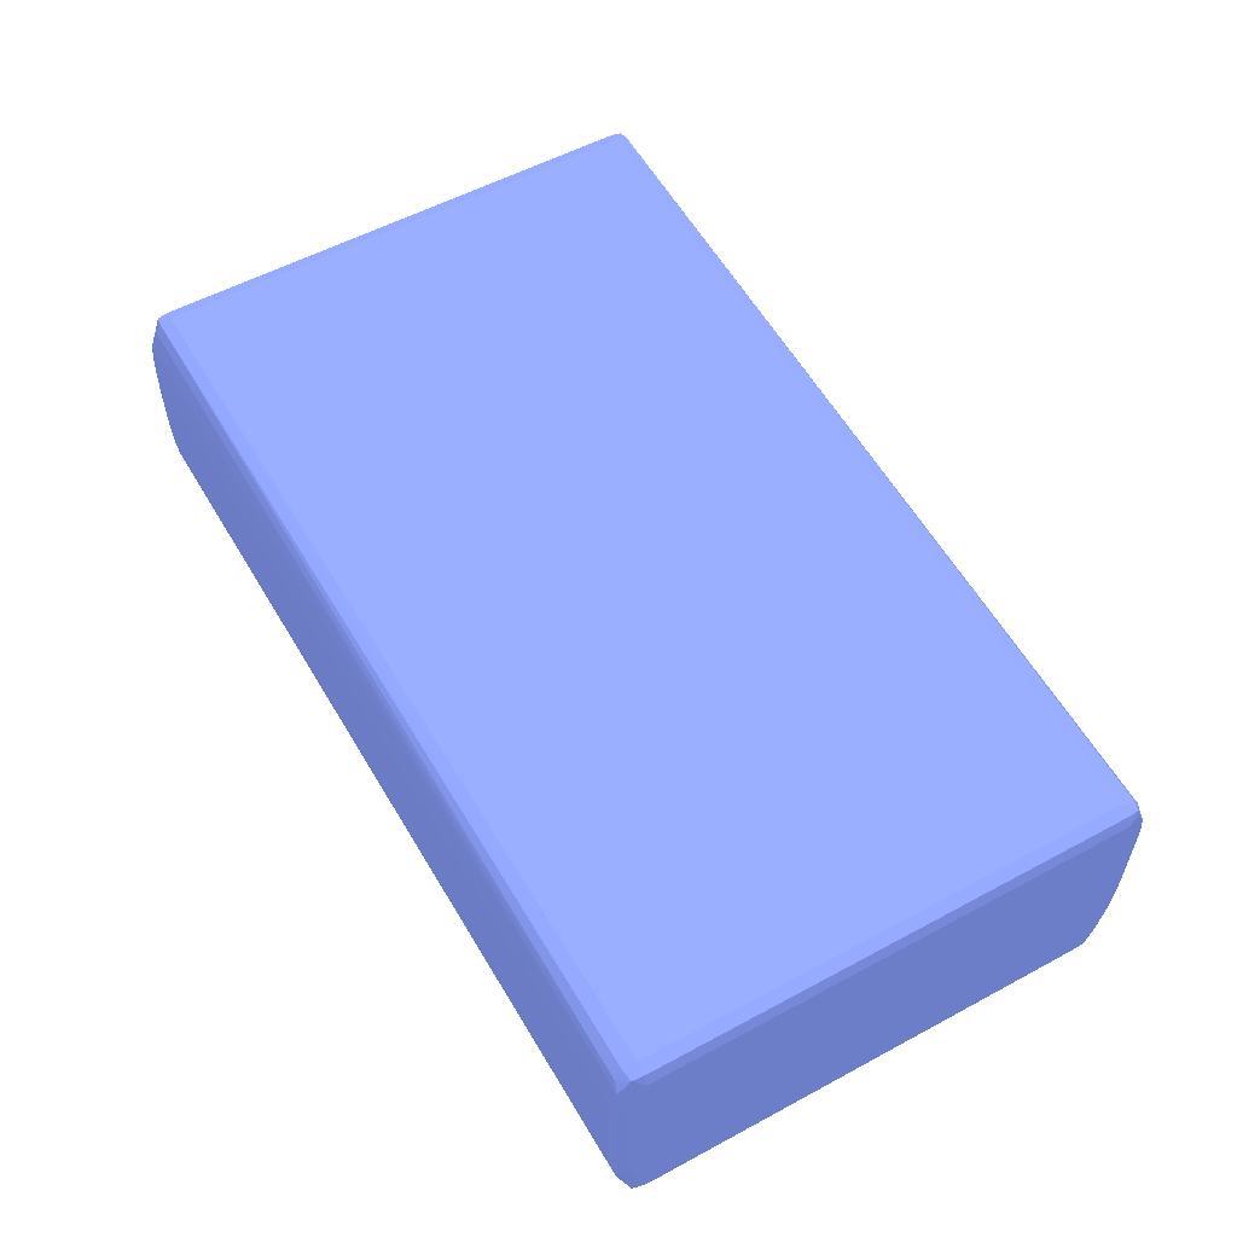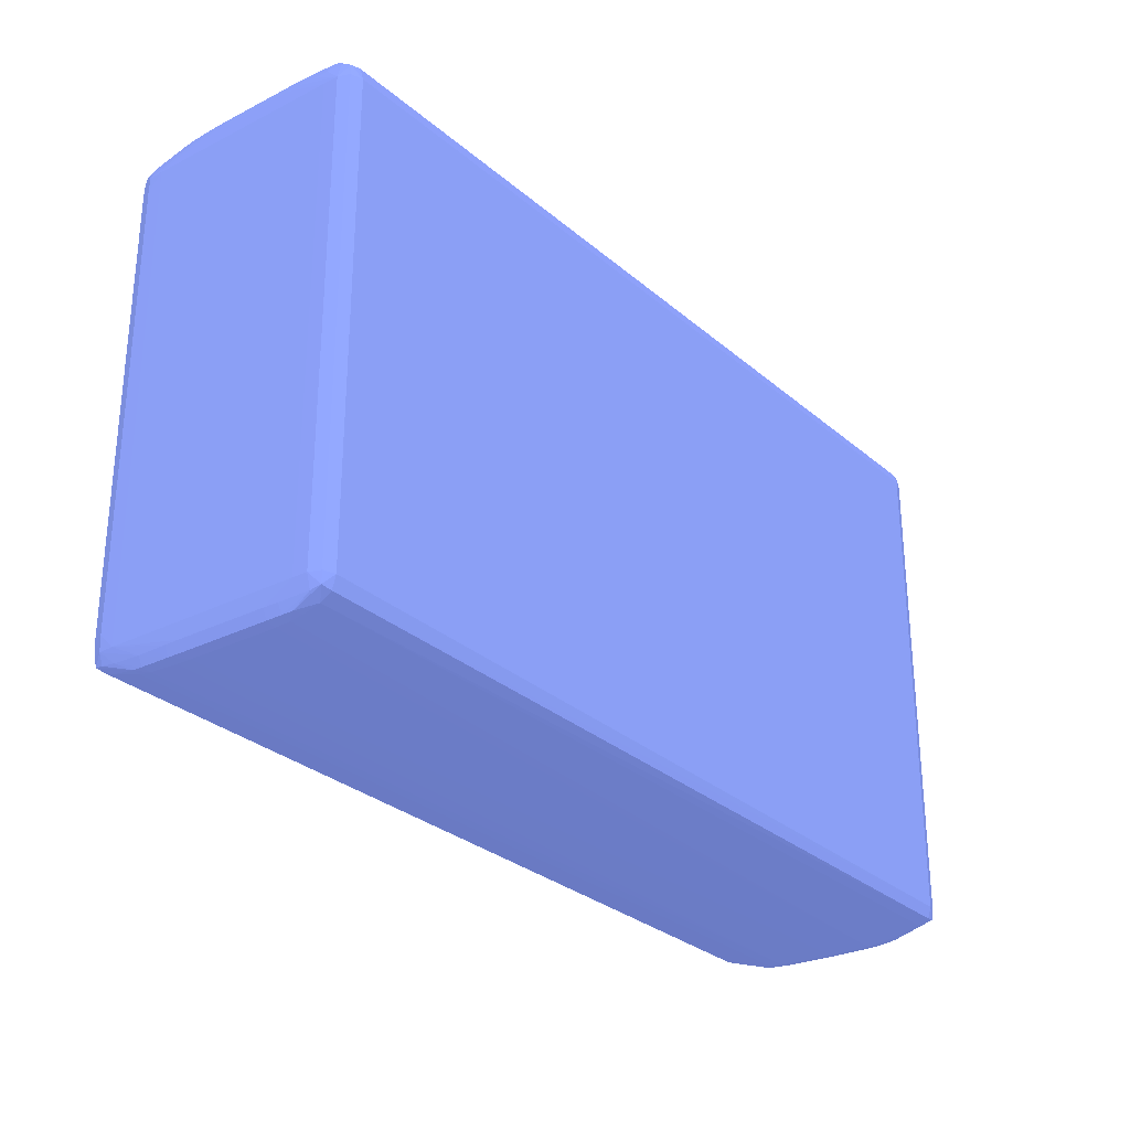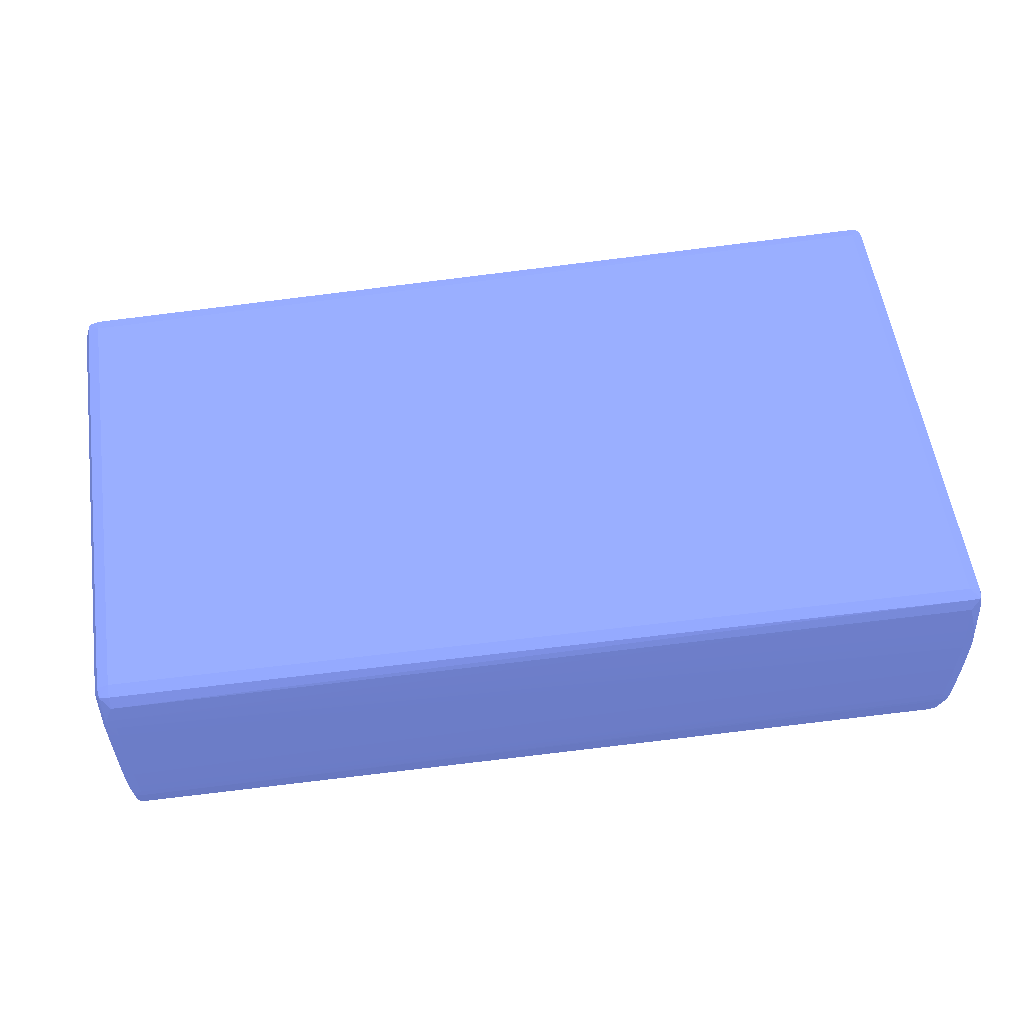
<metadata>
{"format":"obj","ext":"obj","renderer":"f3d","projection":"perspective","resolution":1024,"background":"white","views":[{"elev":56.2,"azim":-119.4,"up":"+Z"},{"elev":-27.7,"azim":-52.5,"up":"+Y"},{"elev":56.1,"azim":-8.3,"up":"+Z"}]}
</metadata>
<code>
v 0.2263 0.02769 -0.01691 0.3137 0.3608 0.5686
v 0.2263 0.02768 -0.01543 0.3137 0.3608 0.5686
v 0.2274 0.02744 -0.01543 0.3137 0.3608 0.5686
v 0.2274 0.02745 -0.01691 0.3137 0.3608 0.5686
v 0.2263 0.02769 -0.01987 0.3137 0.3608 0.5686
v 0.1389 0.02607 -0.01394 0.3137 0.3608 0.5686
v 0.2263 0.02762 -0.01394 0.3137 0.3608 0.5686
v 0.2273 0.02737 -0.01246 0.3137 0.3608 0.5686
v 0.2274 0.02741 -0.01394 0.3137 0.3608 0.5686
v 0.1389 0.02604 -0.01246 0.3137 0.3608 0.5686
v 0.2278 0.02643 -0.01394 0.3137 0.3608 0.5686
v 0.2278 0.02643 -0.01543 0.3137 0.3608 0.5686
v 0.2274 0.02745 -0.01987 0.3137 0.3608 0.5686
v 0.2274 0.02744 -0.02135 0.3137 0.3608 0.5686
v 0.2263 0.02768 -0.02135 0.3137 0.3608 0.5686
v 0.1389 0.02607 -0.02135 0.3137 0.3608 0.5686
v 0.1379 0.02588 -0.01394 0.3137 0.3608 0.5686
v 0.1379 0.02586 -0.01246 0.3137 0.3608 0.5686
v 0.2263 0.02753 -0.01246 0.3137 0.3608 0.5686
v 0.1389 0.02596 -0.01098 0.3137 0.3608 0.5686
v 0.2272 0.02728 -0.01098 0.3137 0.3608 0.5686
v 0.2275 0.02616 -0.008014 0.3137 0.3608 0.5686
v 0.2276 0.02643 -0.01098 0.3137 0.3608 0.5686
v 0.2277 0.02643 -0.01246 0.3137 0.3608 0.5686
v 0.138 0.02582 -0.01098 0.3137 0.3608 0.5686
v 0.138 0.02578 -0.009496 0.3137 0.3608 0.5686
v 0.2279 0.02495 -0.008014 0.3137 0.3608 0.5686
v 0.2278 0.02643 -0.02135 0.3137 0.3608 0.5686
v 0.2279 0.02495 -0.009496 0.3137 0.3608 0.5686
v 0.2274 0.02742 -0.02283 0.3137 0.3608 0.5686
v 0.2278 0.02643 -0.02283 0.3137 0.3608 0.5686
v 0.2273 0.02737 -0.02431 0.3137 0.3608 0.5686
v 0.2263 0.02763 -0.02283 0.3137 0.3608 0.5686
v 0.1389 0.02606 -0.02283 0.3137 0.3608 0.5686
v 0.1379 0.02587 -0.02283 0.3137 0.3608 0.5686
v 0.1379 0.02588 -0.02135 0.3137 0.3608 0.5686
v 0.1375 0.02495 -0.01394 0.3137 0.3608 0.5686
v 0.1375 0.02495 -0.01246 0.3137 0.3608 0.5686
v 0.1376 0.02495 -0.01098 0.3137 0.3608 0.5686
v 0.2263 0.02736 -0.01098 0.3137 0.3608 0.5686
v 0.2271 0.0272 -0.01013 0.3137 0.3608 0.5686
v 0.1389 0.02586 -0.009496 0.3137 0.3608 0.5686
v 0.1389 0.02575 -0.008543 0.3137 0.3608 0.5686
v 0.1381 0.02573 -0.008607 0.3137 0.3608 0.5686
v 0.2273 0.02595 -0.007034 0.3137 0.3608 0.5686
v 0.1376 0.02495 -0.009496 0.3137 0.3608 0.5686
v 0.2275 0.02495 -0.006913 0.3137 0.3608 0.5686
v 0.2279 -0.02395 -0.008014 0.3137 0.3608 0.5686
v 0.2279 0.02495 -0.02876 0.3137 0.3608 0.5686
v 0.2279 -0.02395 -0.009496 0.3137 0.3608 0.5686
v 0.2277 0.02643 -0.02431 0.3137 0.3608 0.5686
v 0.2272 0.0273 -0.0258 0.3137 0.3608 0.5686
v 0.2263 0.02754 -0.02431 0.3137 0.3608 0.5686
v 0.2277 0.02643 -0.0258 0.3137 0.3608 0.5686
v 0.1389 0.026 -0.02431 0.3137 0.3608 0.5686
v 0.138 0.0258 -0.0258 0.3137 0.3608 0.5686
v 0.1379 0.02585 -0.02431 0.3137 0.3608 0.5686
v 0.1375 0.02495 -0.02431 0.3137 0.3608 0.5686
v 0.1375 0.02495 -0.02283 0.3137 0.3608 0.5686
v 0.1375 0.02495 -0.02135 0.3137 0.3608 0.5686
v 0.1374 0.02347 -0.009496 0.3137 0.3608 0.5686
v 0.1374 0.02347 -0.008014 0.3137 0.3608 0.5686
v 0.2263 0.0272 -0.01014 0.3137 0.3608 0.5686
v 0.2263 0.02659 -0.008014 0.3137 0.3608 0.5686
v 0.1389 0.02548 -0.007802 0.3137 0.3608 0.5686
v 0.1378 0.02502 -0.008073 0.3137 0.3608 0.5686
v 0.1379 0.02457 -0.007034 0.3137 0.3608 0.5686
v 0.2263 0.02606 -0.006918 0.3137 0.3608 0.5686
v 0.2263 0.02495 -0.006556 0.3137 0.3608 0.5686
v 0.2263 0.02347 -0.006551 0.3137 0.3608 0.5686
v 0.2275 -0.02395 -0.006913 0.3137 0.3608 0.5686
v 0.2273 -0.02497 -0.007034 0.3137 0.3608 0.5686
v 0.2275 -0.02517 -0.008014 0.3137 0.3608 0.5686
v 0.2277 -0.02543 -0.01246 0.3137 0.3608 0.5686
v 0.2278 -0.02543 -0.01394 0.3137 0.3608 0.5686
v 0.2279 -0.02247 -0.02876 0.3137 0.3608 0.5686
v 0.2279 0.02347 -0.03024 0.3137 0.3608 0.5686
v 0.2278 0.02495 -0.03024 0.3137 0.3608 0.5686
v 0.2279 -0.02395 -0.02728 0.3137 0.3608 0.5686
v 0.2278 -0.02543 -0.01543 0.3137 0.3608 0.5686
v 0.2274 0.02601 -0.03024 0.3137 0.3608 0.5686
v 0.2271 0.02722 -0.02672 0.3137 0.3608 0.5686
v 0.2275 0.02619 -0.02876 0.3137 0.3608 0.5686
v 0.2263 0.0274 -0.0258 0.3137 0.3608 0.5686
v 0.1389 0.0259 -0.0258 0.3137 0.3608 0.5686
v 0.1381 0.02575 -0.02683 0.3137 0.3608 0.5686
v 0.1378 0.02477 -0.02876 0.3137 0.3608 0.5686
v 0.1376 0.02495 -0.0258 0.3137 0.3608 0.5686
v 0.1374 0.02347 -0.03024 0.3137 0.3608 0.5686
v 0.1374 0.02347 -0.02876 0.3137 0.3608 0.5686
v 0.1374 -0.02247 -0.009496 0.3137 0.3608 0.5686
v 0.1378 0.02347 -0.006913 0.3137 0.3608 0.5686
v 0.1374 -0.02247 -0.008014 0.3137 0.3608 0.5686
v 0.1389 0.02474 -0.006913 0.3137 0.3608 0.5686
v 0.1389 0.02347 -0.006551 0.3137 0.3608 0.5686
v 0.2263 -0.02247 -0.006551 0.3137 0.3608 0.5686
v 0.2263 -0.02395 -0.006554 0.3137 0.3608 0.5686
v 0.2272 -0.02625 -0.01132 0.3137 0.3608 0.5686
v 0.2263 -0.0251 -0.006913 0.3137 0.3608 0.5686
v 0.2263 -0.02561 -0.008014 0.3137 0.3608 0.5686
v 0.2273 -0.02635 -0.01246 0.3137 0.3608 0.5686
v 0.2274 -0.02643 -0.01394 0.3137 0.3608 0.5686
v 0.2274 -0.02644 -0.01543 0.3137 0.3608 0.5686
v 0.2279 -0.02395 -0.02876 0.3137 0.3608 0.5686
v 0.2279 -0.02247 -0.03024 0.3137 0.3608 0.5686
v 0.2275 0.02347 -0.03134 0.3137 0.3608 0.5686
v 0.2274 0.02495 -0.03127 0.3137 0.3608 0.5686
v 0.2272 0.02582 -0.03113 0.3137 0.3608 0.5686
v 0.2278 -0.02543 -0.01839 0.3137 0.3608 0.5686
v 0.2263 0.02629 -0.03024 0.3137 0.3608 0.5686
v 0.2263 0.02723 -0.02676 0.3137 0.3608 0.5686
v 0.1389 0.02577 -0.02698 0.3137 0.3608 0.5686
v 0.138 0.02439 -0.03118 0.3137 0.3608 0.5686
v 0.1378 0.02457 -0.03024 0.3137 0.3608 0.5686
v 0.1389 0.02559 -0.02772 0.3137 0.3608 0.5686
v 0.1389 0.02494 -0.03024 0.3137 0.3608 0.5686
v 0.1378 0.02347 -0.03131 0.3137 0.3608 0.5686
v 0.1378 0.02199 -0.03134 0.3137 0.3608 0.5686
v 0.1374 0.02199 -0.03024 0.3137 0.3608 0.5686
v 0.1374 -0.02247 -0.02876 0.3137 0.3608 0.5686
v 0.1375 -0.02395 -0.01691 0.3137 0.3608 0.5686
v 0.1375 -0.02395 -0.01246 0.3137 0.3608 0.5686
v 0.1378 -0.02247 -0.006913 0.3137 0.3608 0.5686
v 0.1376 -0.02395 -0.01098 0.3137 0.3608 0.5686
v 0.1378 -0.0238 -0.008014 0.3137 0.3608 0.5686
v 0.1379 -0.02354 -0.007034 0.3137 0.3608 0.5686
v 0.1389 -0.02247 -0.006551 0.3137 0.3608 0.5686
v 0.2249 -0.02395 -0.006559 0.3137 0.3608 0.5686
v 0.2263 -0.02627 -0.0112 0.3137 0.3608 0.5686
v 0.2263 -0.02649 -0.01246 0.3137 0.3608 0.5686
v 0.2263 -0.02665 -0.01394 0.3137 0.3608 0.5686
v 0.1389 -0.02371 -0.006913 0.3137 0.3608 0.5686
v 0.1389 -0.02438 -0.008014 0.3137 0.3608 0.5686
v 0.1389 -0.02462 -0.008952 0.3137 0.3608 0.5686
v 0.1389 -0.0248 -0.009693 0.3137 0.3608 0.5686
v 0.2263 -0.02668 -0.01543 0.3137 0.3608 0.5686
v 0.2274 -0.02644 -0.01839 0.3137 0.3608 0.5686
v 0.2263 -0.02669 -0.01839 0.3137 0.3608 0.5686
v 0.2278 -0.02543 -0.01987 0.3137 0.3608 0.5686
v 0.2277 -0.02543 -0.02431 0.3137 0.3608 0.5686
v 0.2276 -0.02543 -0.0258 0.3137 0.3608 0.5686
v 0.2278 -0.02395 -0.03024 0.3137 0.3608 0.5686
v 0.2275 -0.02247 -0.03134 0.3137 0.3608 0.5686
v 0.2263 0.02347 -0.03171 0.3137 0.3608 0.5686
v 0.2263 0.02495 -0.03155 0.3137 0.3608 0.5686
v 0.2263 0.02587 -0.03119 0.3137 0.3608 0.5686
v 0.1389 0.02448 -0.03128 0.3137 0.3608 0.5686
v 0.1389 0.02347 -0.03164 0.3137 0.3608 0.5686
v 0.1389 0.02199 -0.03171 0.3137 0.3608 0.5686
v 0.1378 -0.02099 -0.03134 0.3137 0.3608 0.5686
v 0.1374 -0.02099 -0.03024 0.3137 0.3608 0.5686
v 0.1374 -0.02247 -0.03024 0.3137 0.3608 0.5686
v 0.1376 -0.02395 -0.0258 0.3137 0.3608 0.5686
v 0.1376 -0.02395 -0.02431 0.3137 0.3608 0.5686
v 0.1375 -0.02395 -0.02283 0.3137 0.3608 0.5686
v 0.1375 -0.02395 -0.02135 0.3137 0.3608 0.5686
v 0.1379 -0.02488 -0.01691 0.3137 0.3608 0.5686
v 0.1379 -0.02487 -0.01246 0.3137 0.3608 0.5686
v 0.138 -0.02484 -0.01098 0.3137 0.3608 0.5686
v 0.1381 -0.02476 -0.009868 0.3137 0.3608 0.5686
v 0.1389 -0.02497 -0.01098 0.3137 0.3608 0.5686
v 0.1389 -0.02505 -0.01246 0.3137 0.3608 0.5686
v 0.2274 -0.02643 -0.01987 0.3137 0.3608 0.5686
v 0.2263 -0.02666 -0.01987 0.3137 0.3608 0.5686
v 0.2273 -0.02637 -0.02431 0.3137 0.3608 0.5686
v 0.1389 -0.02506 -0.01543 0.3137 0.3608 0.5686
v 0.1389 -0.02507 -0.01839 0.3137 0.3608 0.5686
v 0.1389 -0.02507 -0.02135 0.3137 0.3608 0.5686
v 0.2275 -0.02514 -0.02876 0.3137 0.3608 0.5686
v 0.2272 -0.02629 -0.0258 0.3137 0.3608 0.5686
v 0.2274 -0.02495 -0.03024 0.3137 0.3608 0.5686
v 0.2272 -0.02479 -0.03111 0.3137 0.3608 0.5686
v 0.2274 -0.02395 -0.03126 0.3137 0.3608 0.5686
v 0.2263 -0.02247 -0.03171 0.3137 0.3608 0.5686
v 0.1878 0.02347 -0.03171 0.3137 0.3608 0.5686
v 0.1834 0.02347 -0.0317 0.3137 0.3608 0.5686
v 0.1804 0.02347 -0.0317 0.3137 0.3608 0.5686
v 0.1552 0.02347 -0.03167 0.3137 0.3608 0.5686
v 0.1522 0.02347 -0.03167 0.3137 0.3608 0.5686
v 0.1478 0.02347 -0.03166 0.3137 0.3608 0.5686
v 0.1389 -0.02099 -0.03171 0.3137 0.3608 0.5686
v 0.1378 -0.02247 -0.03128 0.3137 0.3608 0.5686
v 0.138 -0.02335 -0.03114 0.3137 0.3608 0.5686
v 0.1378 -0.02352 -0.03024 0.3137 0.3608 0.5686
v 0.1378 -0.02373 -0.02876 0.3137 0.3608 0.5686
v 0.138 -0.0248 -0.0258 0.3137 0.3608 0.5686
v 0.1379 -0.02486 -0.02283 0.3137 0.3608 0.5686
v 0.1379 -0.02488 -0.02135 0.3137 0.3608 0.5686
v 0.2263 -0.02653 -0.02431 0.3137 0.3608 0.5686
v 0.1389 -0.02503 -0.02283 0.3137 0.3608 0.5686
v 0.2271 -0.0262 -0.02664 0.3137 0.3608 0.5686
v 0.2263 -0.02637 -0.0258 0.3137 0.3608 0.5686
v 0.2263 -0.02518 -0.03024 0.3137 0.3608 0.5686
v 0.2263 -0.02483 -0.03116 0.3137 0.3608 0.5686
v 0.2263 -0.02395 -0.03152 0.3137 0.3608 0.5686
v 0.1922 -0.02247 -0.03171 0.3137 0.3608 0.5686
v 0.1834 -0.02247 -0.0317 0.3137 0.3608 0.5686
v 0.1611 -0.02247 -0.03164 0.3137 0.3608 0.5686
v 0.1552 -0.02247 -0.03163 0.3137 0.3608 0.5686
v 0.1478 -0.02247 -0.03161 0.3137 0.3608 0.5686
v 0.1389 -0.02247 -0.03158 0.3137 0.3608 0.5686
v 0.1878 -0.02247 -0.0317 0.3137 0.3608 0.5686
v 0.1848 -0.02247 -0.0317 0.3137 0.3608 0.5686
v 0.1389 -0.02341 -0.03122 0.3137 0.3608 0.5686
v 0.1389 -0.02384 -0.03024 0.3137 0.3608 0.5686
v 0.1381 -0.02475 -0.02679 0.3137 0.3608 0.5686
v 0.1389 -0.02491 -0.0258 0.3137 0.3608 0.5686
v 0.1389 -0.02497 -0.02431 0.3137 0.3608 0.5686
v 0.1389 -0.02479 -0.02693 0.3137 0.3608 0.5686
v 0.2263 -0.0262 -0.02663 0.3137 0.3608 0.5686
f 1 2 3
f 1 3 4
f 1 4 13
f 1 13 5
f 1 5 16
f 1 16 6
f 1 6 2
f 2 7 8
f 2 8 9
f 2 9 3
f 2 6 10
f 2 10 7
f 3 9 11
f 3 11 12
f 3 12 4
f 4 12 28
f 4 28 13
f 5 13 14
f 5 14 15
f 5 15 34
f 5 34 16
f 6 16 36
f 6 36 17
f 6 17 18
f 6 18 10
f 7 19 8
f 7 10 20
f 7 20 19
f 8 19 21
f 8 21 22
f 8 22 23
f 8 23 24
f 8 24 9
f 9 24 11
f 10 18 25
f 10 25 26
f 10 26 20
f 11 24 27
f 11 27 12
f 12 27 29
f 12 29 49
f 12 49 28
f 13 28 14
f 14 30 15
f 14 28 31
f 14 31 30
f 15 30 32
f 15 32 33
f 15 33 34
f 16 34 35
f 16 35 36
f 17 36 60
f 17 60 37
f 17 37 38
f 17 38 18
f 18 38 39
f 18 39 25
f 19 40 41
f 19 41 21
f 19 20 42
f 19 42 43
f 19 43 40
f 20 26 44
f 20 44 42
f 21 41 22
f 22 41 45
f 22 45 27
f 22 27 23
f 23 27 24
f 25 39 46
f 25 46 26
f 26 46 44
f 27 45 47
f 27 47 71
f 27 71 48
f 27 48 50
f 27 50 29
f 28 49 31
f 29 50 79
f 29 79 76
f 29 76 49
f 30 31 51
f 30 51 32
f 31 49 51
f 32 52 53
f 32 53 33
f 32 51 54
f 32 54 52
f 33 53 55
f 33 55 34
f 34 55 56
f 34 56 57
f 34 57 35
f 35 58 59
f 35 59 36
f 35 57 58
f 36 59 60
f 37 60 90
f 37 90 61
f 37 61 62
f 37 62 38
f 38 62 39
f 39 62 46
f 40 63 41
f 40 43 63
f 41 63 64
f 41 64 45
f 42 44 43
f 43 44 65
f 43 65 64
f 43 64 63
f 44 46 66
f 44 66 67
f 44 67 65
f 45 64 68
f 45 68 69
f 45 69 47
f 46 62 66
f 47 69 70
f 47 70 96
f 47 96 71
f 48 71 72
f 48 72 73
f 48 73 74
f 48 74 75
f 48 75 80
f 48 80 50
f 49 76 105
f 49 105 77
f 49 77 78
f 49 78 54
f 49 54 51
f 50 80 109
f 50 109 79
f 52 81 82
f 52 82 53
f 52 54 83
f 52 83 81
f 53 82 84
f 53 84 85
f 53 85 55
f 54 78 83
f 55 85 86
f 55 86 56
f 56 86 87
f 56 87 88
f 56 88 57
f 57 88 58
f 58 89 90
f 58 90 59
f 58 88 89
f 59 90 60
f 61 90 120
f 61 120 91
f 61 91 93
f 61 93 62
f 62 92 67
f 62 67 66
f 62 93 123
f 62 123 92
f 64 65 68
f 65 67 94
f 65 94 68
f 67 92 95
f 67 95 94
f 68 94 69
f 69 94 95
f 69 95 70
f 70 95 127
f 70 127 96
f 71 96 97
f 71 97 72
f 72 98 73
f 72 97 99
f 72 99 100
f 72 100 98
f 73 98 101
f 73 101 74
f 74 101 102
f 74 102 75
f 75 102 103
f 75 103 80
f 76 79 104
f 76 104 105
f 77 105 143
f 77 143 106
f 77 106 78
f 78 106 107
f 78 107 108
f 78 108 81
f 78 81 83
f 79 109 104
f 80 103 137
f 80 137 109
f 81 108 82
f 82 108 110
f 82 110 111
f 82 111 84
f 84 111 112
f 84 112 85
f 85 112 86
f 86 113 114
f 86 114 87
f 86 112 115
f 86 115 116
f 86 116 113
f 87 114 89
f 87 89 88
f 89 114 113
f 89 113 117
f 89 117 118
f 89 118 119
f 89 119 90
f 90 119 151
f 90 151 120
f 91 120 156
f 91 156 121
f 91 121 122
f 91 122 93
f 92 123 127
f 92 127 95
f 93 122 124
f 93 124 125
f 93 125 126
f 93 126 123
f 96 127 97
f 97 128 99
f 97 127 128
f 98 100 129
f 98 129 130
f 98 130 131
f 98 131 101
f 99 128 132
f 99 132 133
f 99 133 100
f 100 133 134
f 100 134 135
f 100 135 129
f 101 131 102
f 102 131 136
f 102 136 103
f 103 136 138
f 103 138 137
f 104 109 139
f 104 139 140
f 104 140 141
f 104 141 142
f 104 142 105
f 105 142 143
f 106 143 174
f 106 174 144
f 106 144 107
f 107 144 145
f 107 145 108
f 108 145 146
f 108 146 110
f 109 137 139
f 110 146 116
f 110 116 111
f 111 116 115
f 111 115 112
f 113 116 147
f 113 147 148
f 113 148 117
f 116 146 147
f 117 148 149
f 117 149 118
f 118 149 181
f 118 181 150
f 118 150 151
f 118 151 119
f 120 151 152
f 120 152 153
f 120 153 154
f 120 154 155
f 120 155 156
f 121 156 188
f 121 188 157
f 121 157 122
f 122 157 158
f 122 158 124
f 123 126 127
f 124 158 159
f 124 159 125
f 125 159 160
f 125 160 126
f 126 160 133
f 126 133 132
f 126 132 127
f 127 132 128
f 129 135 130
f 130 135 161
f 130 161 131
f 131 161 162
f 131 162 136
f 133 160 134
f 134 160 135
f 135 160 161
f 136 162 166
f 136 166 138
f 137 163 139
f 137 138 163
f 138 164 165
f 138 165 163
f 138 166 167
f 138 167 168
f 138 168 164
f 139 163 140
f 140 163 165
f 140 165 141
f 141 169 142
f 141 165 170
f 141 170 169
f 142 169 171
f 142 171 172
f 142 172 173
f 142 173 143
f 143 173 174
f 144 174 196
f 144 196 181
f 144 181 149
f 144 149 175
f 144 175 145
f 145 175 176
f 145 176 177
f 145 177 178
f 145 178 179
f 145 179 180
f 145 180 148
f 145 148 147
f 145 147 146
f 148 180 149
f 149 180 179
f 149 179 178
f 149 178 177
f 149 177 176
f 149 176 175
f 150 181 182
f 150 182 152
f 150 152 151
f 152 182 183
f 152 183 184
f 152 184 185
f 152 185 153
f 153 185 186
f 153 186 187
f 153 187 154
f 154 187 155
f 155 187 188
f 155 188 156
f 157 188 168
f 157 168 167
f 157 167 158
f 158 167 166
f 158 166 162
f 158 162 159
f 159 162 161
f 159 161 160
f 164 189 165
f 164 168 190
f 164 190 189
f 165 189 170
f 168 188 187
f 168 187 190
f 169 170 171
f 170 191 171
f 170 189 192
f 170 192 191
f 171 191 172
f 172 191 193
f 172 193 194
f 172 194 195
f 172 195 173
f 173 195 174
f 174 195 196
f 181 197 198
f 181 198 199
f 181 199 200
f 181 200 201
f 181 201 182
f 181 196 202
f 181 202 203
f 181 203 197
f 182 201 183
f 183 201 204
f 183 204 205
f 183 205 206
f 183 206 184
f 184 206 185
f 185 206 186
f 186 206 207
f 186 207 208
f 186 208 190
f 186 190 187
f 189 190 208
f 189 208 207
f 189 207 209
f 189 209 192
f 191 192 210
f 191 210 193
f 192 209 210
f 193 210 209
f 193 209 205
f 193 205 194
f 194 205 204
f 194 204 195
f 195 203 202
f 195 202 196
f 195 204 201
f 195 201 200
f 195 200 199
f 195 199 198
f 195 198 197
f 195 197 203
f 205 209 206
f 206 209 207

</code>
